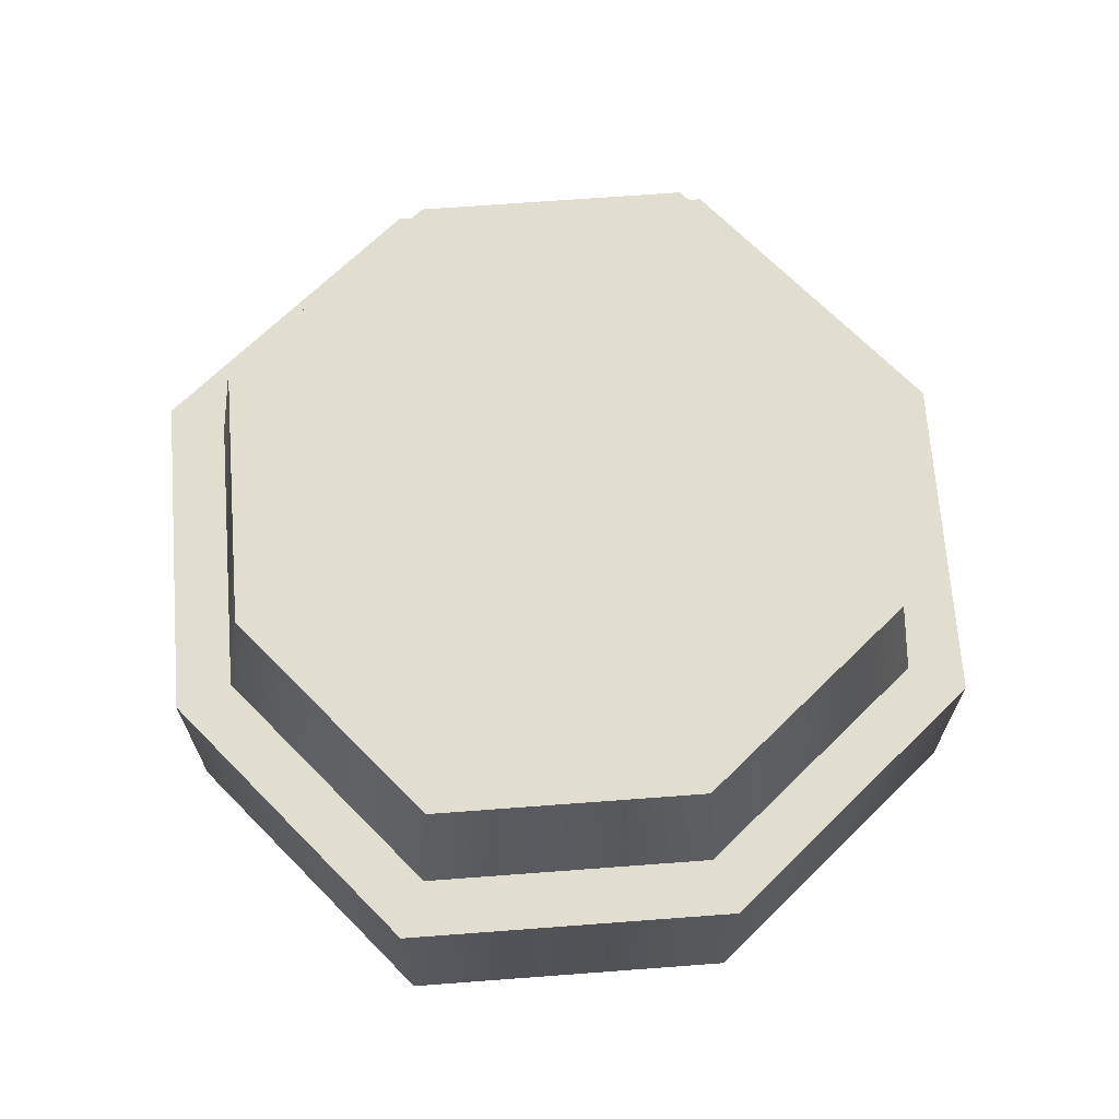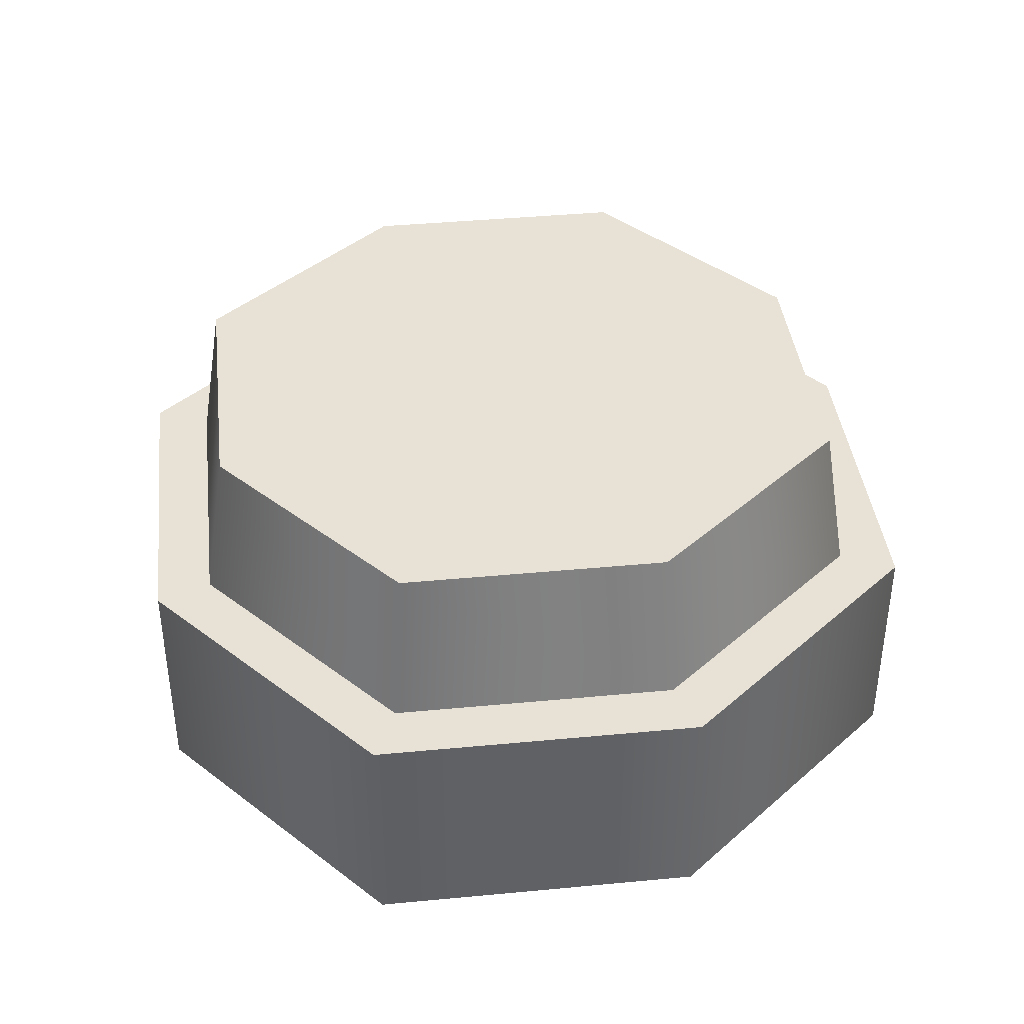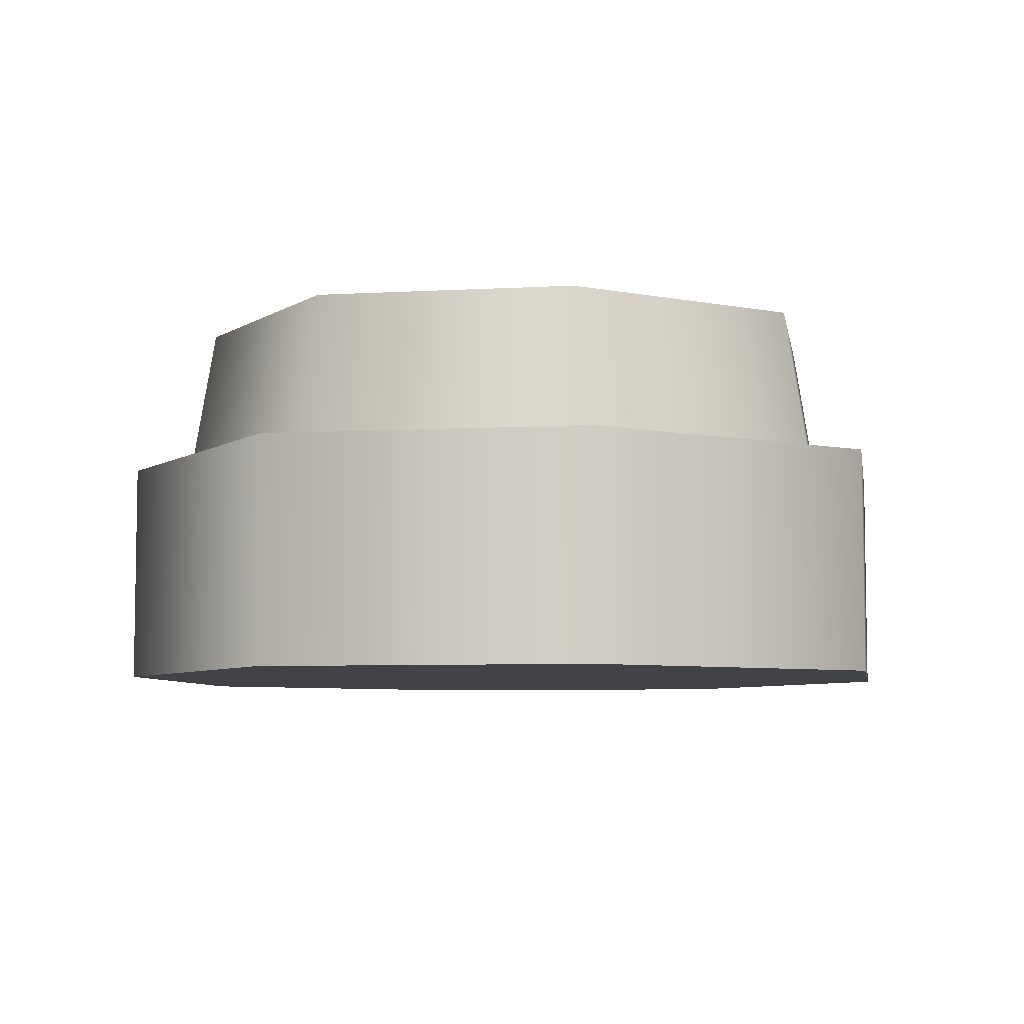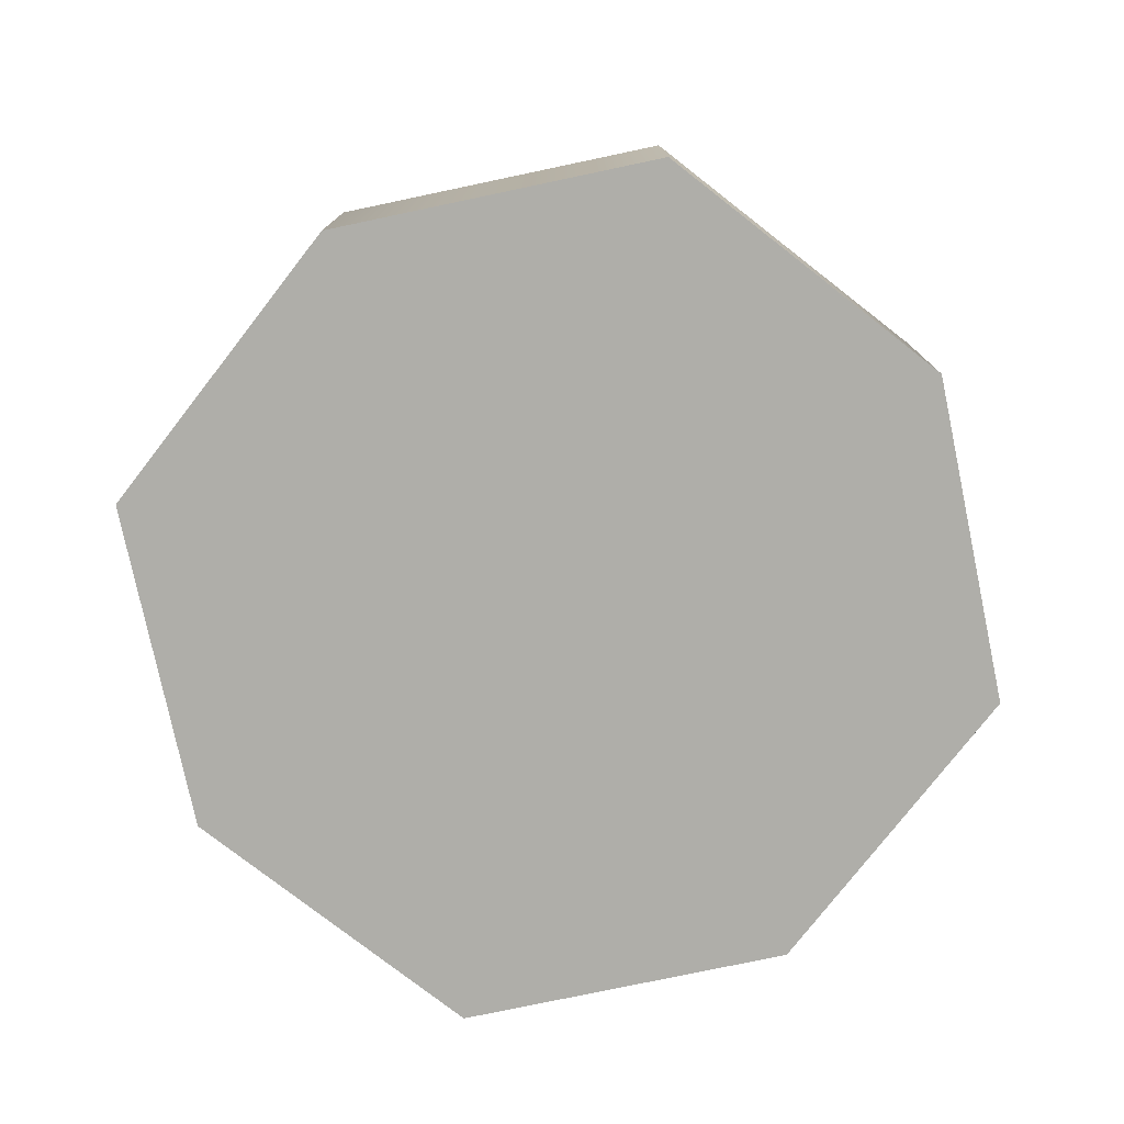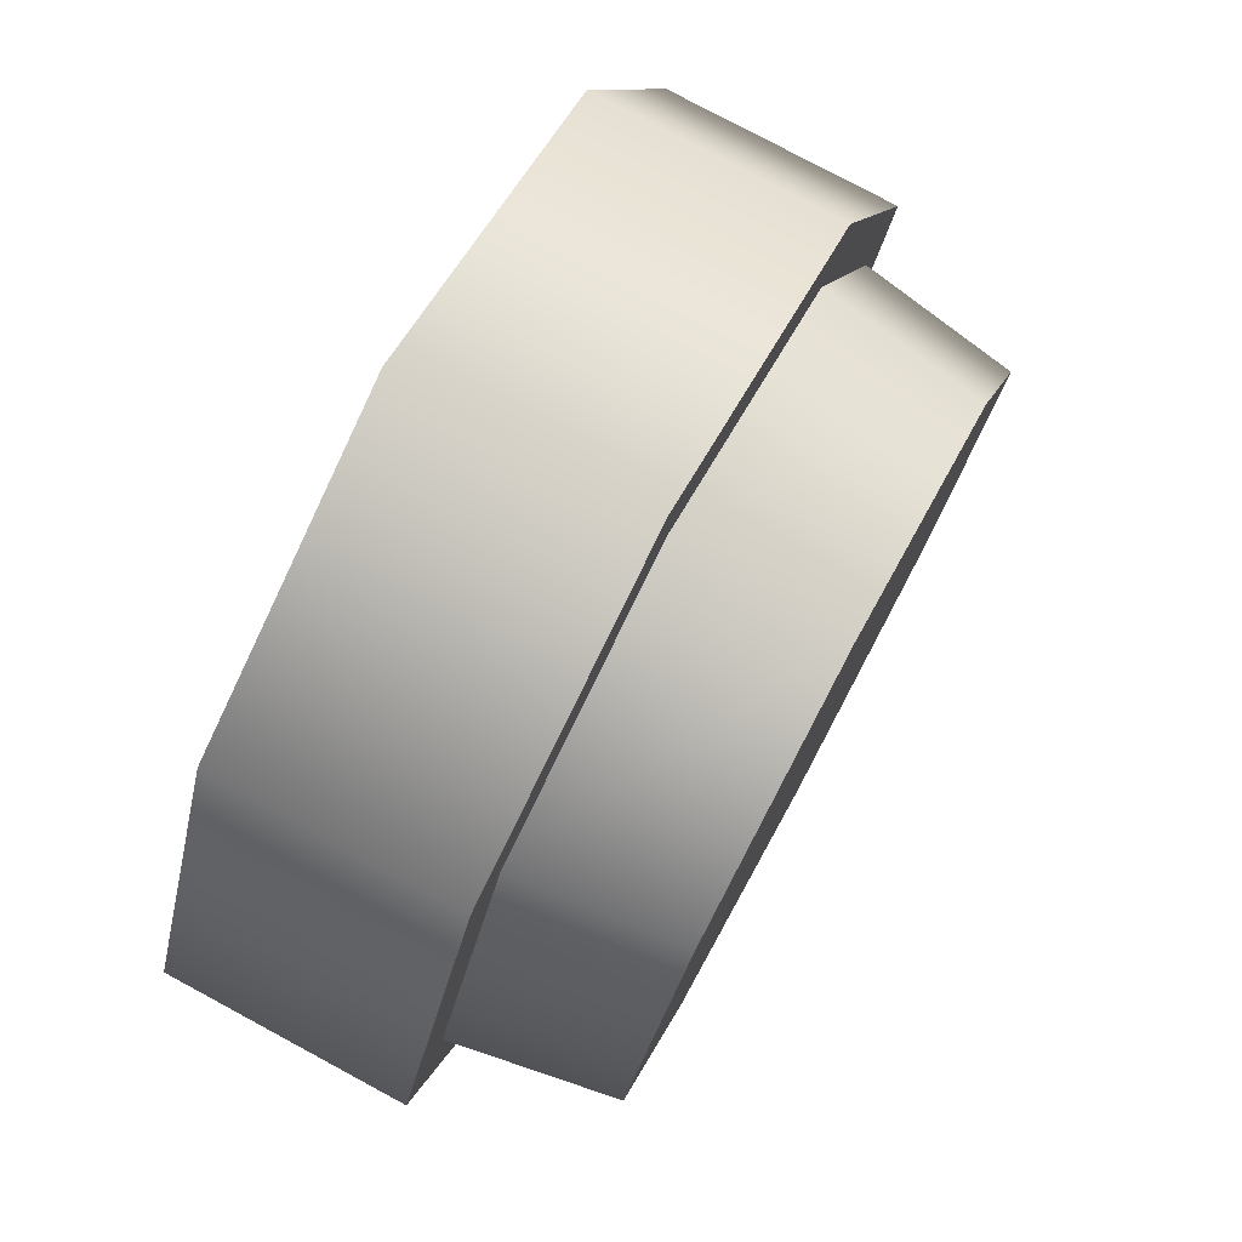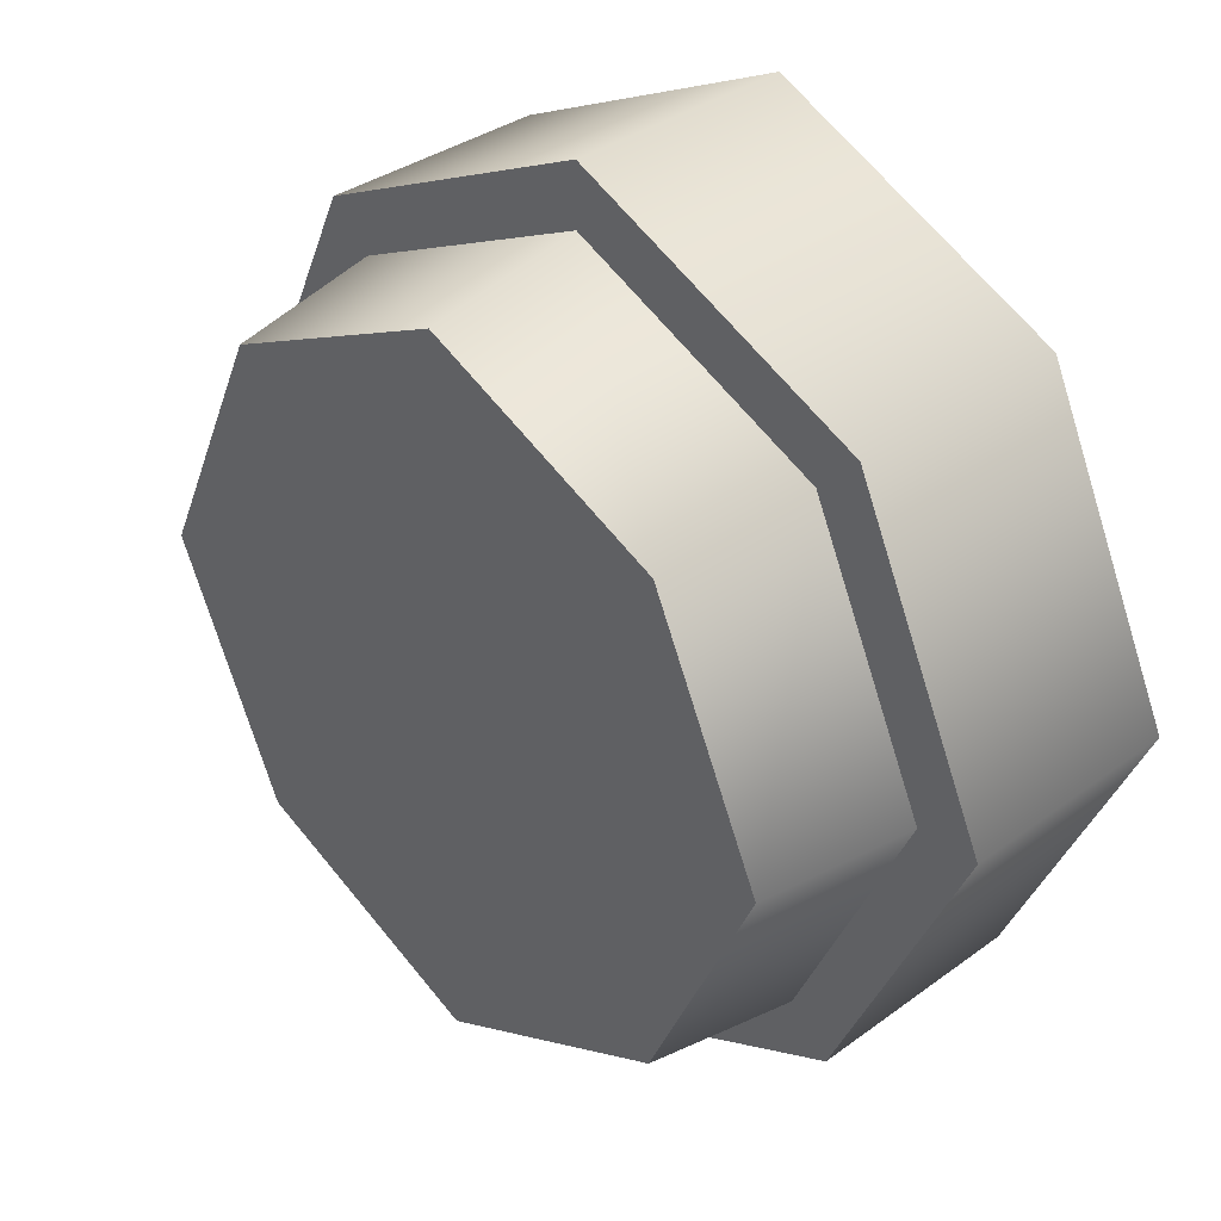
<metadata>
{"format":"obj","ext":"obj","renderer":"f3d","projection":"perspective","resolution":1024,"background":"white","views":[{"elev":68.4,"azim":-69.4,"up":"+Z"},{"elev":40.2,"azim":-71.8,"up":"+Z"},{"elev":-6.4,"azim":124.5,"up":"+Z"},{"elev":-77.5,"azim":-103.0,"up":"+Z"},{"elev":78.1,"azim":-61.7,"up":"+Y"},{"elev":34.8,"azim":45.6,"up":"+Y"}]}
</metadata>
<code>
o model_3430
v 0.1978 0.6111 -0.1845
v 0.2134 0.6266 -0.3166
v -1.431e-06 0.7256 -0.3166
v -1.431e-06 0.7029 -0.1845
v -0.2134 0.6266 -0.3166
v -0.1978 0.6111 -0.1845
v -0.3124 0.4132 -0.3166
v -0.2896 0.4132 -0.1845
v -0.2896 0.4132 -0.1845
v -0.3124 0.4132 -0.3166
v -0.2134 0.1999 -0.3166
v -0.1978 0.2154 -0.1845
v -1.431e-06 0.1008 -0.3166
v -1.431e-06 0.1236 -0.1845
v 0.2134 0.1999 -0.3166
v 0.1978 0.2154 -0.1845
v 0.3124 0.4132 -0.3166
v 0.2896 0.4132 -0.1845
v 0.2896 0.4132 -0.1845
v 0.3124 0.4132 -0.3166
v -1.431e-06 0.4132 -0.1845
v 0.1978 0.6111 -0.1845
v -1.431e-06 0.7029 -0.1845
v -0.1978 0.6111 -0.1845
v -0.2896 0.4132 -0.1845
v -0.1978 0.2154 -0.1845
v -1.431e-06 0.1236 -0.1845
v 0.1978 0.2154 -0.1845
v 0.2896 0.4132 -0.1845
v 0.247 0.6602 -0.3115
v -2.861e-06 0.4132 -0.3115
v 0.3616 0.4132 -0.3115
v -2.861e-06 0.7748 -0.3115
v -0.247 0.6602 -0.3115
v -0.3616 0.4132 -0.3115
v -0.247 0.1663 -0.3115
v -2.861e-06 0.05162 -0.3115
v 0.247 0.1663 -0.3115
v -2.861e-06 0.7748 -0.3115
v 0.247 0.6602 -0.3115
v 0.247 0.6602 -0.5
v -2.861e-06 0.7748 -0.5
v -0.247 0.6602 -0.3115
v -2.861e-06 0.7748 -0.3115
v -2.861e-06 0.7748 -0.5
v -0.247 0.6602 -0.5
v -0.3616 0.4132 -0.3115
v -0.3616 0.4132 -0.5
v -0.247 0.1663 -0.3115
v -0.247 0.1663 -0.5
v -2.861e-06 0.05162 -0.3115
v -2.861e-06 0.05162 -0.5
v 0.247 0.1663 -0.3115
v -2.861e-06 0.05162 -0.3115
v -2.861e-06 0.05162 -0.5
v 0.247 0.1663 -0.5
v 0.3616 0.4132 -0.3115
v 0.3616 0.4132 -0.5
v -0.247 0.1663 -0.5
v 0.247 0.1663 -0.5
v -2.861e-06 0.05162 -0.5
v 0.247 0.6602 -0.5
v -0.247 0.6602 -0.5
v -2.861e-06 0.7748 -0.5
v 0.3616 0.4132 -0.5
v -0.3616 0.4132 -0.5
g surface_000
f 19 20 2
f 19 2 1
f 1 2 3
f 1 3 4
f 4 3 5
f 4 5 6
f 6 5 7
f 6 7 8
f 16 17 18
f 16 15 17
f 14 15 16
f 14 13 15
f 12 13 14
f 12 11 13
f 9 11 12
f 9 10 11
f 21 28 29
f 21 27 28
f 21 26 27
f 21 25 26
f 21 24 25
f 21 23 24
f 21 22 23
f 21 29 22
f 62 63 64
f 63 62 65
f 63 65 66
f 66 65 60
f 66 60 59
f 59 60 61
f 53 54 55
f 53 55 56
f 57 53 56
f 57 56 58
f 40 57 58
f 40 58 41
f 39 40 41
f 39 41 42
f 51 50 52
f 51 49 50
f 49 48 50
f 49 47 48
f 47 46 48
f 47 43 46
f 43 45 46
f 43 44 45
f 31 35 36
f 31 34 35
f 31 33 34
f 30 33 31
f 30 31 32
f 31 38 32
f 37 38 31
f 31 36 37

</code>
